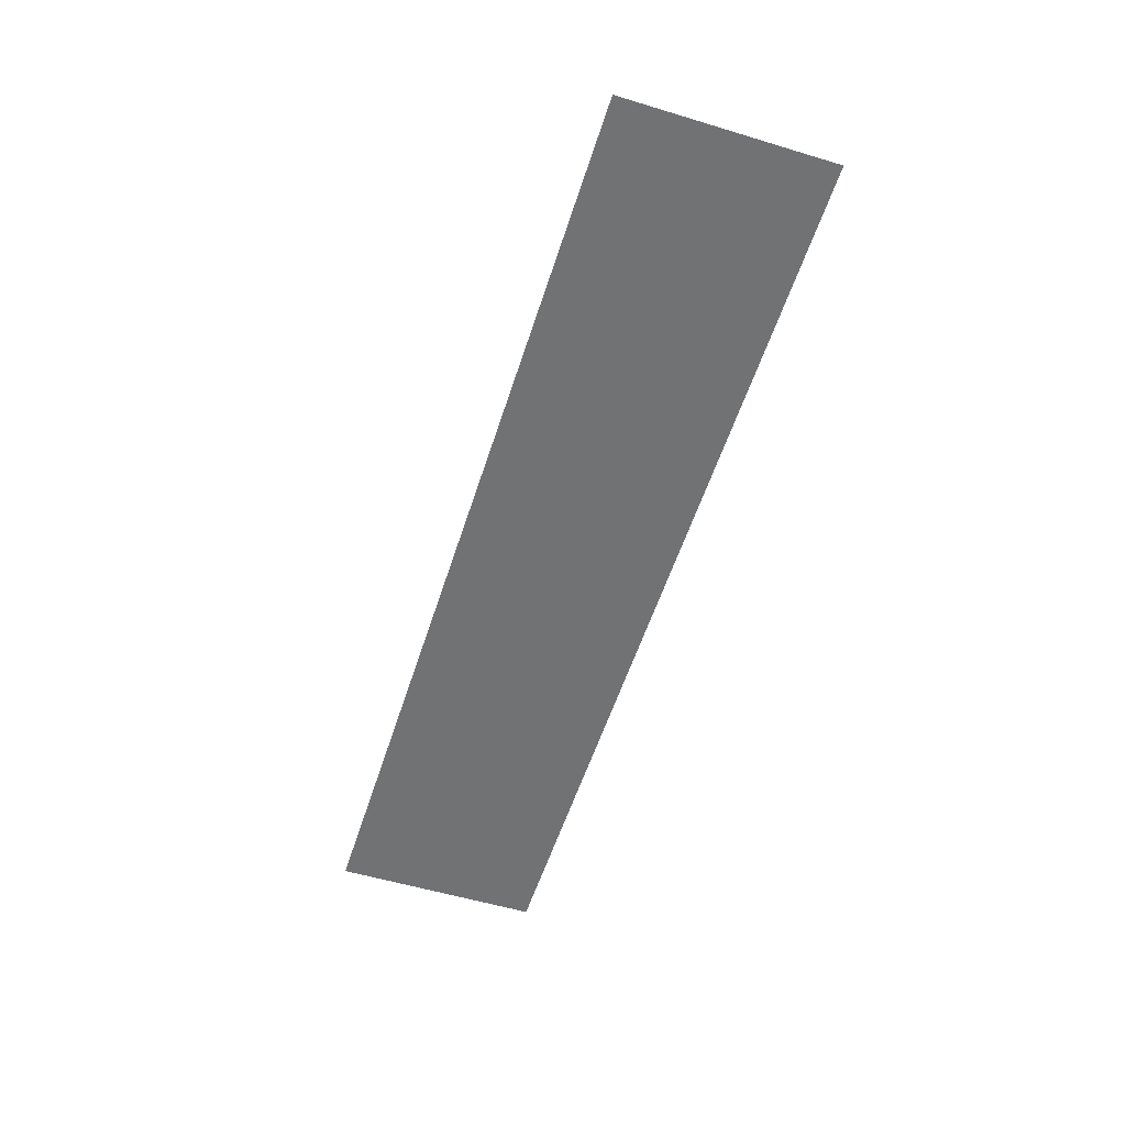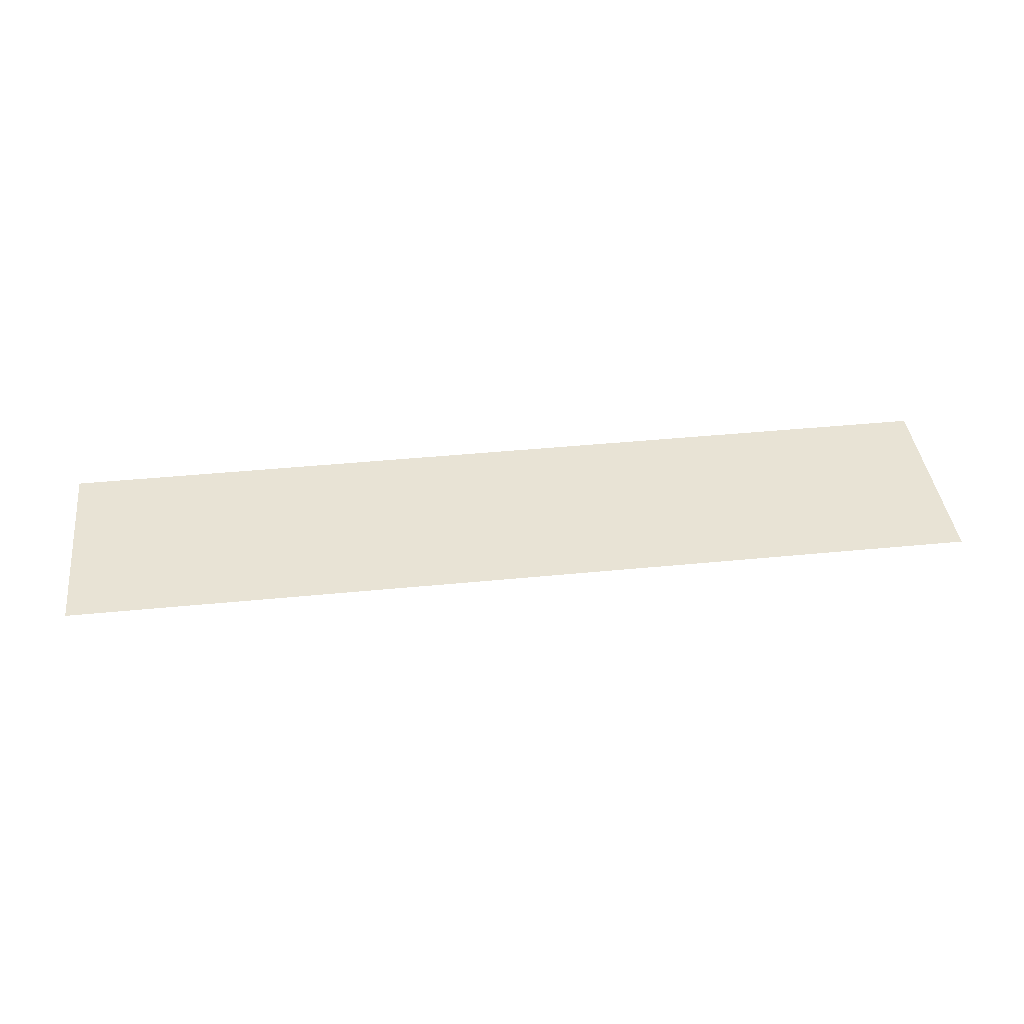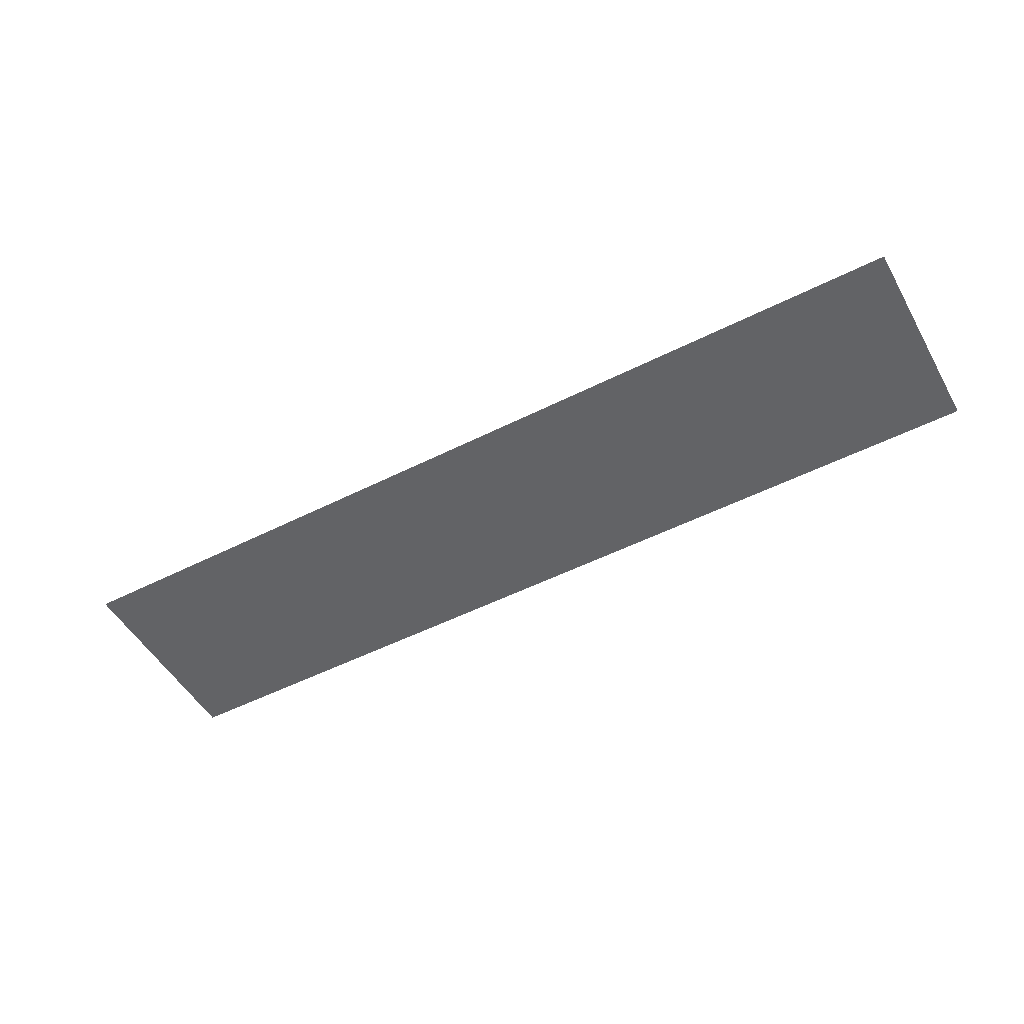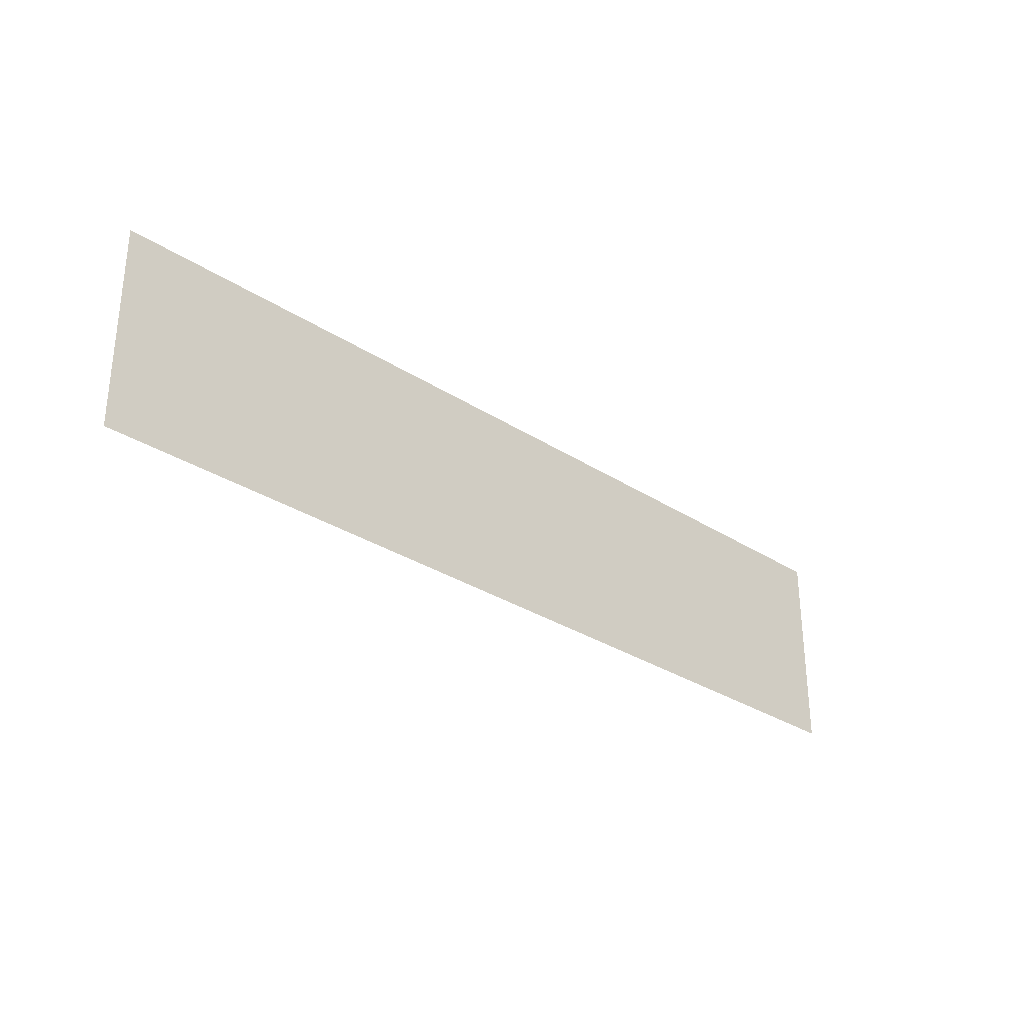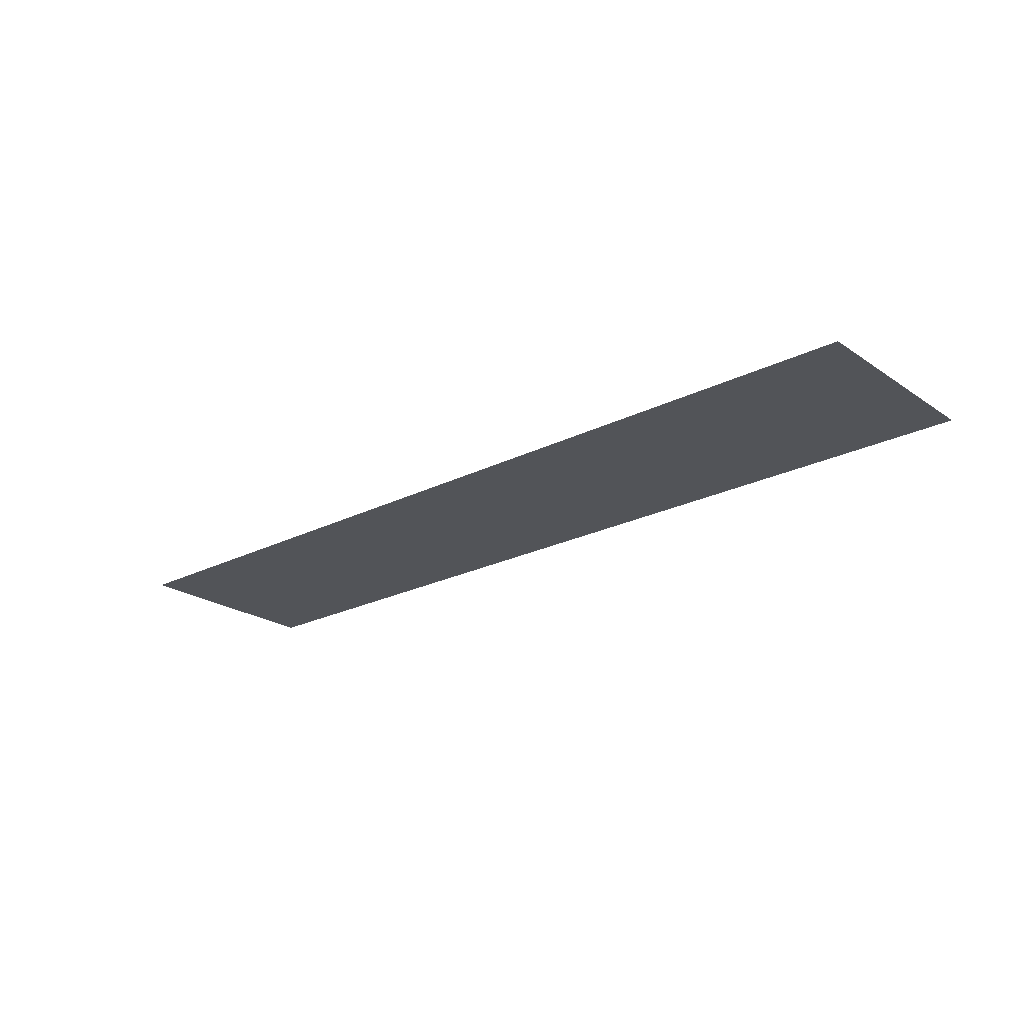
<metadata>
{"format":"obj","ext":"obj","renderer":"f3d","projection":"perspective","resolution":1024,"background":"white","views":[{"elev":-55.5,"azim":72.4,"up":"+Y"},{"elev":41.0,"azim":-6.9,"up":"+Y"},{"elev":-50.9,"azim":-151.1,"up":"+Y"},{"elev":-30.5,"azim":-43.1,"up":"+Z"},{"elev":-22.8,"azim":-139.1,"up":"+Y"}]}
</metadata>
<code>
o Плоскость
v 22.99 5.262 4.48
v -17.28 5.262 4.48
v 22.99 5.262 -4.532
v -17.28 5.262 -4.532
f 1 2 4 3

</code>
